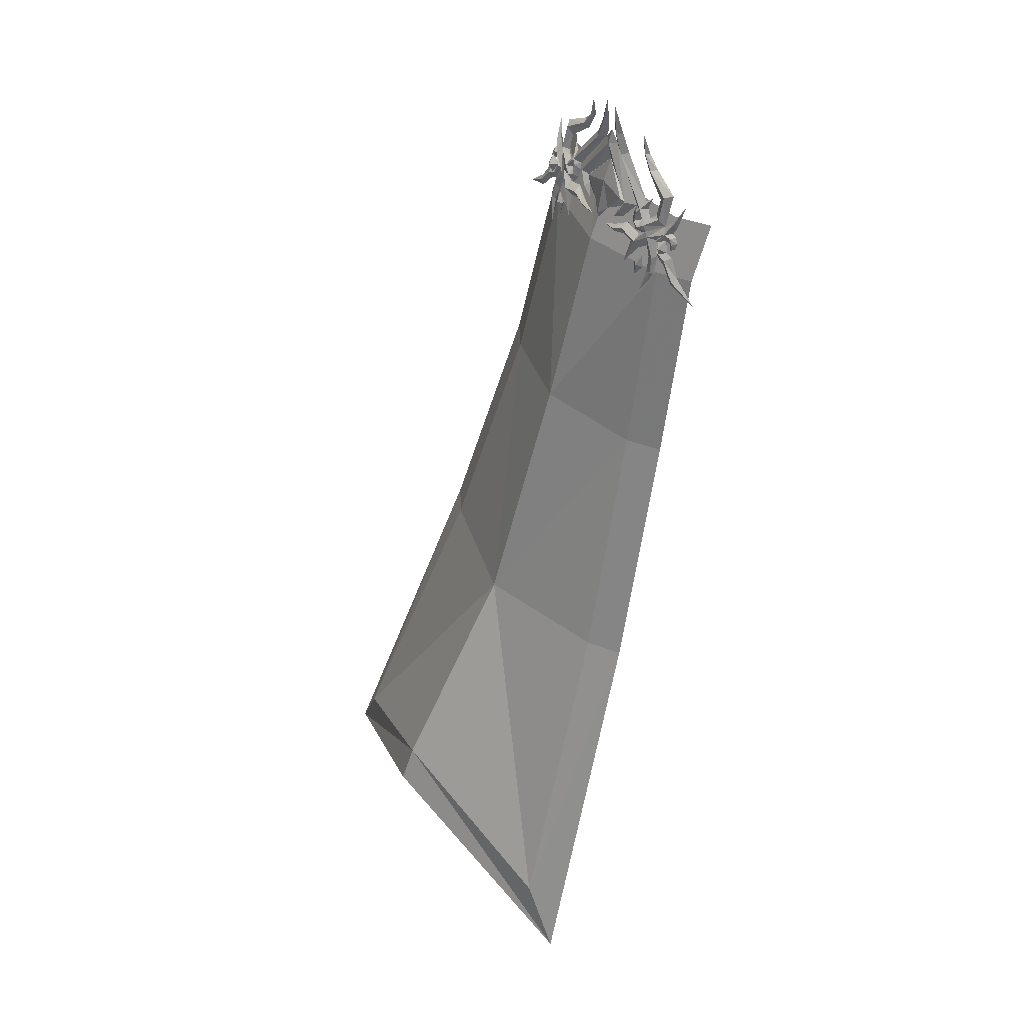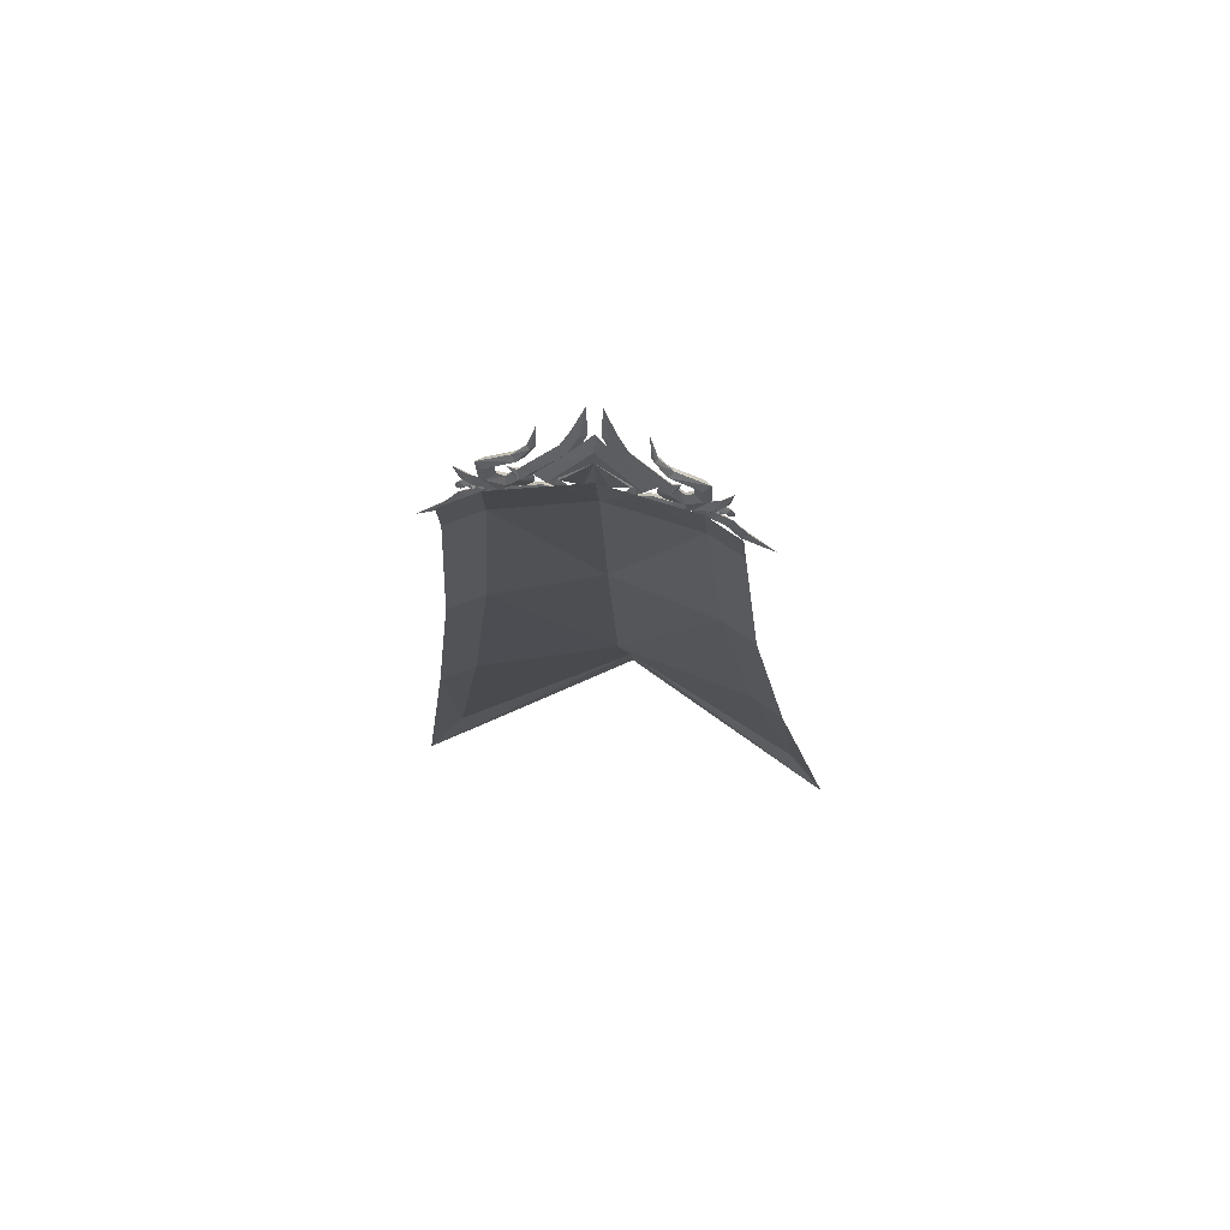
<metadata>
{"format":"obj","ext":"obj","renderer":"f3d","projection":"perspective","resolution":1024,"background":"white","views":[{"elev":41.1,"azim":-123.1,"up":"+Z"},{"elev":58.5,"azim":7.3,"up":"+Z"}]}
</metadata>
<code>
g common_back_90026
v 6.507 -0.17 -0.4189
v 1e-06 1.298 -0.4189
v 2.439 -1.095 4.061
v 8e-06 10.26 -32.13
v 4e-06 4.799 -13.95
v 7.604 2.647 -14.5
v 1.3e-05 19 -47.91
v 13.61 15.5 -55.35
v 6.347 -1.768 3.773
v 0 -0.3744 3.783
v 9.969 7.418 -32.31
v 8.902 -1.633 -0.4189
v 9.998 1.184 -14.5
v 8.742 -3.231 3.773
v 12.36 5.955 -32.31
v 16.52 15.14 -60.32
v 1.4e-05 20.11 -50.72
v -6.507 -0.17 -0.4189
v -2.439 -1.095 4.061
v -7.604 2.647 -14.5
v -13.61 15.5 -55.35
v -6.347 -1.768 3.773
v -9.969 7.418 -32.31
v -9.998 1.184 -14.5
v -8.902 -1.633 -0.4189
v -8.742 -3.231 3.773
v -12.36 5.955 -32.31
v -16.52 15.14 -60.32
f 1 2 3
f 4 5 6
f 7 4 8
f 6 5 1
f 1 3 9
f 3 2 10
f 4 6 11
f 1 5 2
f 8 4 11
f 6 1 12
f 12 13 6
f 1 9 14
f 14 12 1
f 11 6 13
f 13 15 11
f 8 11 15
f 15 16 8
f 7 8 16
f 16 17 7
f 18 19 2
f 4 20 5
f 7 21 4
f 20 18 5
f 18 22 19
f 19 10 2
f 4 23 20
f 18 2 5
f 21 23 4
f 20 24 25
f 25 18 20
f 18 25 26
f 26 22 18
f 23 27 24
f 24 20 23
f 21 28 27
f 27 23 21
f 7 17 28
f 28 21 7
g common_back_90026
v 5.231 0.8455 -0.09317
v 5.421 0.4253 0.6987
v 5.619 0.4735 -0.2282
v 4.743 0.6296 0.004938
v 4.935 0.725 -1.104
v 5.09 0.2634 -0.1432
v 5.619 0.4735 -0.2282
v 5.421 0.4253 0.6987
v 4.743 0.6296 0.004938
v 4.935 0.725 -1.104
v 7.135 0.364 2.164
v 7.362 -0.215 2.784
v 7.76 -0.1032 1.972
v 6.583 -0.0789 2.316
v 6.95 0.1135 1.554
v 7.091 -0.5548 2.116
v 7.76 -0.1032 1.972
v 7.362 -0.215 2.784
v 6.583 -0.0789 2.316
v 6.95 0.1135 1.554
v -5.231 0.8455 -0.09317
v -5.619 0.4735 -0.2282
v -5.421 0.4253 0.6987
v -4.743 0.6296 0.004938
v -4.935 0.725 -1.104
v -5.09 0.2634 -0.1432
v -5.421 0.4253 0.6987
v -5.619 0.4735 -0.2282
v -4.743 0.6296 0.004938
v -4.935 0.725 -1.104
v -7.135 0.364 2.164
v -7.759 -0.1032 1.972
v -7.362 -0.215 2.784
v -6.583 -0.07889 2.316
v -6.95 0.1135 1.554
v -7.091 -0.5547 2.116
v -7.362 -0.215 2.784
v -7.759 -0.1032 1.972
v -6.583 -0.07889 2.316
v -6.95 0.1135 1.554
v 6.203 -0.6741 5.634
v 6.679 -1.203 5.859
v 6.666 -0.6202 3.51
v 6.237 -0.2712 3.98
v 4.228 -0.8442 6.848
v 4.553 -1.28 7.002
v 4.936 -0.6868 4.967
v 4.294 0.02551 3.95
v 4.427 -0.5089 4.51
v 3.858 -1.067 6.552
v 5.649 -0.8407 5.154
v 3.464 -0.8907 7.877
v 3.656 -1.194 7.915
v 3.199 -1.042 7.712
v 3.119 -0.8781 9.494
v 5.619 -0.5434 3.955
v 2.764 0.2882 3.838
v -0.007014 -0.07499 7.416
v 0.6577 -0.4295 7.603
v 3.601 -0.2592 3.87
v 3.601 -0.2592 3.87
v 0.6577 -0.4295 7.603
v 1.527 -0.1437 7.137
v 1.952 -0.5678 7.361
v 5.1 0.1675 3.048
v 4.75 -0.4496 4.097
v 5.141 -0.3638 3.516
v 0.4038 -0.3909 8.31
v 0.4365 -0.1772 10.75
v 0.8314 -0.1081 8.607
v 1.313 -0.4509 8.628
v 2.535 0.1639 2.526
v 2.22 0.4336 2.807
v 1.622 0.3188 2.114
v 1.969 0.07434 3.044
v -0.007019 -0.3781 8.456
v 2.322 -0.08106 3.591
v -0.007015 -0.3677 6.037
v 5.307 0.1763 2.613
v 4.443 -0.1776 3.121
v 4.046 0.1441 3.615
v 3.535 0.02758 2.728
v 3.479 -0.1262 3.383
v 4.471 0.334 2.59
v 4.03 0.1135 2.156
v 3.99 0.2797 2.904
v 4.839 -0.005574 2.223
v -0.007015 -0.3677 6.037
v 2.043 0.1578 3.728
v -0.007014 0.237 4.298
v -0.007017 0.7225 1.663
v 0.78 0.3598 2.377
v 2.322 -0.08106 3.591
v 1.969 0.07434 3.044
v -0.007015 0.5764 1.212
v 3.047 0.4139 1.332
v 3.07 0.6752 1.893
v 4.5 0.6145 1.506
v 3.876 0.3803 1.132
v 0.7858 0.5821 1.152
v 1.977 0.452 1.628
v 1.99 0.7271 1.372
v 3.136 0.1669 2.313
v 4.477 0.1009 1.984
v 5.307 0.1763 2.613
v 3.678 0.8246 -0.6036
v 5.571 0.2114 2.268
v 5.441 0.03602 1.451
v 4.777 0.297 1.015
v 2.021 0.5505 1.077
v 5.796 0.8575 -2.029
v 6.016 0.4089 -0.3492
v 6.466 0.4732 -0.234
v 7.542 0.04654 1.201
v 6.726 0.124 1.567
v 7.204 -0.3076 1.789
v 7.946 -0.4082 1.542
v 7.763 -0.3897 2.531
v 7.624 -0.4421 1.975
v 7.437 -0.5123 2.428
v 6.993 -0.2915 3.08
v 6.666 -0.6202 3.51
v 7.26 -0.8777 4.082
v 7.494 -0.648 4.019
v 7.971 -1.376 5.493
v 5.571 0.2114 2.268
v 5.307 0.1763 2.613
v 6.753 0.2827 -0.265
v 6.645 -0.04102 1.149
v 6.165 -0.2158 2.228
v 6.423 -0.002858 2.322
v 7.427 -0.08348 0.6765
v 8.617 0.09684 -0.02645
v 8.414 -0.04435 -0.402
v 8.867 -0.3005 0.1897
v 7.473 -0.7218 3.257
v 7.506 -0.378 2.975
v 8.01 -0.5968 2.255
v 7.714 -0.9118 3.822
v 6.895 -0.3279 2.128
v 7.122 -0.4668 2.511
v 6.365 0.2802 0.8712
v 5.879 0.1684 0.7393
v 5.441 0.03602 1.451
v 10.69 -0.4645 -1.232
v 8.064 -0.7196 2.709
v 7.81 -0.7567 3.098
v 6.203 -1.398 5.458
v 6.237 -0.9953 3.803
v 6.666 -0.6202 3.51
v 6.679 -1.203 5.859
v 4.228 -1.523 6.683
v 4.553 -1.28 7.002
v 4.936 -0.6868 4.967
v 4.427 -0.5089 4.51
v 4.294 -0.6939 3.775
v 3.858 -1.067 6.552
v 5.649 -0.8407 5.154
v 3.656 -1.194 7.915
v 3.464 -1.366 7.761
v 3.199 -1.042 7.712
v 3.119 -0.8781 9.494
v 5.619 -0.5434 3.955
v -0.007013 -0.7674 7.247
v 2.764 -0.5861 3.625
v 3.601 -0.2592 3.87
v 0.6577 -0.4295 7.603
v 1.527 -0.8694 6.96
v 1.952 -0.5678 7.361
v 5.1 -0.5804 2.865
v 5.141 -0.3638 3.516
v 4.75 -0.4496 4.097
v 0.4038 -0.3909 8.31
v 0.8314 -0.706 8.461
v 0.4365 -0.1772 10.75
v 1.313 -0.4509 8.628
v 2.22 -0.1644 2.662
v 2.535 0.1639 2.526
v 1.622 0.3188 2.114
v -0.007019 -0.3781 8.456
v -0.007017 -0.6504 6.103
v 2.322 -0.08106 3.591
v 5.307 -0.4751 2.455
v 3.535 0.02758 2.728
v 3.479 -0.1262 3.383
v 4.03 0.1135 2.156
v 4.839 -0.005574 2.223
v 2.043 -0.3252 3.611
v 3.047 0.4139 1.332
v 3.876 0.3803 1.132
v 4.5 -0.1409 1.322
v 3.07 -0.08016 1.709
v 0.7858 0.5821 1.152
v 1.99 0.2615 1.258
v 1.977 0.452 1.628
v 3.136 0.1669 2.313
v 4.477 0.1009 1.984
v 5.307 -0.4751 2.455
v 3.678 0.8246 -0.6036
v 4.777 0.297 1.015
v 5.441 0.03602 1.451
v 5.571 -0.4252 2.113
v 2.021 0.5505 1.077
v 5.796 0.8575 -2.029
v 6.466 0.2017 -0.3001
v 6.016 0.4089 -0.3492
v 7.542 -0.4863 1.071
v 7.946 -0.4082 1.542
v 7.204 -0.3076 1.789
v 6.726 -0.4089 1.437
v 7.763 -0.8025 2.431
v 7.437 -0.5123 2.428
v 7.624 -0.4421 1.975
v 6.993 -0.8349 2.948
v 7.494 -1.146 3.897
v 7.26 -0.8777 4.082
v 6.666 -0.6202 3.51
v 7.971 -1.376 5.493
v 5.571 -0.4252 2.113
v 5.307 -0.4751 2.455
v 6.753 0.2827 -0.265
v 6.726 -0.4089 1.437
v 6.423 -0.5357 2.192
v 6.165 -0.2158 2.228
v 7.427 -0.08348 0.6765
v 8.414 -0.04435 -0.402
v 8.475 -0.37 -0.2851
v 8.867 -0.3005 0.1897
v 7.506 -0.9109 2.845
v 7.473 -0.7218 3.257
v 8.01 -0.5968 2.255
v 7.714 -0.9118 3.822
v 6.895 -0.3279 2.128
v 6.423 -0.5357 2.192
v 7.122 -0.4668 2.511
v 6.165 -0.2158 2.228
v 5.571 -0.4252 2.113
v 6.365 -0.1001 0.7786
v 5.441 0.03602 1.451
v 5.879 0.1684 0.7393
v 6.365 -0.1001 0.7786
v 7.542 -0.4863 1.071
v 10.69 -0.4645 -1.232
v 8.064 -0.7196 2.709
v 7.81 -0.7567 3.098
v 6.466 0.2017 -0.3001
v -6.217 -0.6741 5.634
v -6.251 -0.2712 3.98
v -6.68 -0.6202 3.51
v -6.693 -1.203 5.859
v -4.567 -1.28 7.002
v -4.242 -0.8442 6.848
v -4.95 -0.6868 4.967
v -4.441 -0.5089 4.51
v -4.308 0.02551 3.95
v -3.873 -1.067 6.552
v -5.663 -0.8407 5.154
v -3.67 -1.194 7.915
v -3.478 -0.8907 7.877
v -3.213 -1.042 7.712
v -3.133 -0.8781 9.494
v -5.633 -0.5433 3.955
v -2.778 0.2882 3.838
v -3.615 -0.2592 3.87
v -0.6718 -0.4295 7.603
v -1.541 -0.1437 7.137
v -0.6718 -0.4295 7.603
v -3.615 -0.2592 3.87
v -1.966 -0.5678 7.361
v -5.114 0.1675 3.048
v -5.155 -0.3638 3.516
v -4.764 -0.4496 4.097
v -0.4178 -0.3909 8.31
v -0.8454 -0.1081 8.607
v -0.4505 -0.1772 10.75
v -1.327 -0.4509 8.628
v -2.234 0.4336 2.807
v -2.549 0.1639 2.526
v -1.983 0.07435 3.044
v -1.636 0.3188 2.114
v -2.336 -0.08106 3.591
v -5.321 0.1763 2.613
v -4.457 -0.1776 3.121
v -4.06 0.1441 3.615
v -3.549 0.02758 2.728
v -3.493 -0.1262 3.383
v -4.485 0.334 2.59
v -4.004 0.2797 2.904
v -4.044 0.1135 2.156
v -4.853 -0.00557 2.223
v -2.057 0.1578 3.728
v -0.794 0.3598 2.377
v -1.983 0.07435 3.044
v -2.336 -0.08106 3.591
v -3.061 0.4139 1.332
v -3.89 0.3803 1.132
v -4.514 0.6145 1.506
v -3.084 0.6752 1.893
v -0.7998 0.5821 1.152
v -2.004 0.7271 1.372
v -1.991 0.452 1.628
v -3.15 0.1669 2.313
v -4.491 0.1009 1.984
v -5.321 0.1763 2.613
v -3.692 0.8246 -0.6036
v -4.791 0.297 1.015
v -5.455 0.03602 1.451
v -5.585 0.2114 2.268
v -2.036 0.5505 1.077
v -5.81 0.8575 -2.029
v -6.481 0.4732 -0.234
v -6.03 0.4089 -0.3492
v -7.556 0.04655 1.201
v -7.96 -0.4082 1.542
v -7.218 -0.3076 1.789
v -6.74 0.124 1.567
v -7.777 -0.3897 2.531
v -7.451 -0.5123 2.428
v -7.638 -0.4421 1.975
v -7.007 -0.2915 3.08
v -7.508 -0.648 4.019
v -7.274 -0.8777 4.082
v -6.68 -0.6202 3.51
v -7.985 -1.376 5.493
v -5.585 0.2114 2.268
v -5.321 0.1763 2.613
v -6.767 0.2827 -0.265
v -6.437 -0.002853 2.322
v -6.179 -0.2158 2.228
v -6.659 -0.04101 1.149
v -7.441 -0.08347 0.6765
v -8.428 -0.04435 -0.402
v -8.631 0.09685 -0.02645
v -8.881 -0.3005 0.1897
v -7.52 -0.378 2.975
v -7.487 -0.7218 3.257
v -8.024 -0.5968 2.255
v -7.728 -0.9117 3.822
v -6.909 -0.3279 2.128
v -7.136 -0.4668 2.511
v -6.379 0.2802 0.8712
v -5.455 0.03602 1.451
v -5.893 0.1684 0.7393
v -10.7 -0.4645 -1.232
v -8.078 -0.7196 2.709
v -7.824 -0.7567 3.098
v -6.217 -1.398 5.458
v -6.693 -1.203 5.859
v -6.68 -0.6202 3.51
v -6.251 -0.9953 3.803
v -4.242 -1.523 6.683
v -4.567 -1.28 7.002
v -4.95 -0.6868 4.967
v -4.308 -0.6939 3.775
v -4.441 -0.5089 4.51
v -5.663 -0.8407 5.154
v -3.873 -1.067 6.552
v -3.478 -1.366 7.761
v -3.67 -1.194 7.915
v -3.213 -1.042 7.712
v -3.133 -0.8781 9.494
v -5.633 -0.5433 3.955
v -0.6718 -0.4295 7.603
v -3.615 -0.2592 3.87
v -2.778 -0.5861 3.625
v -1.541 -0.8694 6.96
v -1.966 -0.5678 7.361
v -5.114 -0.5804 2.865
v -4.764 -0.4496 4.097
v -5.155 -0.3638 3.516
v -0.4178 -0.3909 8.31
v -0.4505 -0.1772 10.75
v -0.8454 -0.7061 8.461
v -1.327 -0.4509 8.628
v -2.549 0.1639 2.526
v -2.234 -0.1644 2.662
v -1.636 0.3188 2.114
v -2.234 -0.1644 2.662
v -2.336 -0.08106 3.591
v -5.321 -0.4751 2.455
v -3.549 0.02758 2.728
v -3.493 -0.1262 3.383
v -4.853 -0.00557 2.223
v -4.044 0.1135 2.156
v -2.057 -0.3252 3.611
v -3.061 0.4139 1.332
v -3.084 -0.08016 1.709
v -4.514 -0.1409 1.322
v -3.89 0.3803 1.132
v -0.7998 0.5821 1.152
v -1.991 0.452 1.628
v -2.004 0.2615 1.258
v -3.15 0.1669 2.313
v -4.491 0.1009 1.984
v -5.321 -0.4751 2.455
v -3.692 0.8246 -0.6036
v -5.585 -0.4252 2.113
v -5.455 0.03602 1.451
v -4.791 0.297 1.015
v -2.036 0.5505 1.077
v -5.81 0.8575 -2.029
v -6.03 0.4089 -0.3492
v -6.481 0.2017 -0.3001
v -7.556 -0.4863 1.071
v -6.74 -0.4089 1.437
v -7.218 -0.3076 1.789
v -7.96 -0.4082 1.542
v -7.777 -0.8025 2.431
v -7.638 -0.4421 1.975
v -7.451 -0.5123 2.428
v -7.007 -0.8349 2.948
v -6.68 -0.6202 3.51
v -7.274 -0.8777 4.082
v -7.508 -1.146 3.897
v -7.985 -1.376 5.493
v -5.585 -0.4252 2.113
v -5.321 -0.4751 2.455
v -6.767 0.2827 -0.265
v -6.659 -0.04101 1.149
v -6.179 -0.2158 2.228
v -6.437 -0.5357 2.192
v -7.441 -0.08347 0.6765
v -8.49 -0.3701 -0.2851
v -8.428 -0.04435 -0.402
v -8.881 -0.3005 0.1897
v -7.52 -0.9108 2.845
v -7.487 -0.7218 3.257
v -8.024 -0.5968 2.255
v -7.728 -0.9117 3.822
v -6.909 -0.3279 2.128
v -7.136 -0.4668 2.511
v -6.379 -0.1001 0.7786
v -5.893 0.1684 0.7393
v -5.455 0.03602 1.451
v -10.7 -0.4645 -1.232
v -8.078 -0.7196 2.709
v -7.824 -0.7567 3.098
f 29 30 31
f 32 30 29
f 31 33 29
f 29 33 32
f 34 35 36
f 37 34 36
f 35 34 38
f 34 37 38
f 39 40 41
f 42 40 39
f 41 43 39
f 39 43 42
f 44 45 46
f 47 44 46
f 45 44 48
f 44 47 48
f 49 50 51
f 52 49 51
f 50 49 53
f 49 52 53
f 54 55 56
f 57 55 54
f 56 58 54
f 54 58 57
f 59 60 61
f 62 59 61
f 60 59 63
f 59 62 63
f 64 65 66
f 67 65 64
f 66 68 64
f 64 68 67
f 69 70 71
f 71 72 69
f 70 69 73
f 73 74 70
f 75 76 77
f 78 73 69
f 69 79 78
f 74 73 80
f 80 81 74
f 78 82 80
f 80 73 78
f 80 83 81
f 82 83 80
f 72 84 79
f 79 69 72
f 85 86 87
f 87 88 85
f 76 89 90
f 90 91 76
f 91 92 77
f 77 76 91
f 93 76 94
f 94 95 93
f 96 97 98
f 98 97 99
f 90 96 98
f 98 91 90
f 85 88 100
f 100 101 85
f 101 102 103
f 100 102 101
f 86 104 87
f 86 85 105
f 105 106 86
f 71 107 93
f 93 72 71
f 108 109 76
f 95 84 72
f 72 93 95
f 105 85 101
f 101 103 105
f 110 111 109
f 111 89 109
f 112 113 114
f 110 109 114
f 112 115 113
f 112 107 115
f 76 93 108
f 108 114 109
f 108 112 114
f 93 112 108
f 116 117 118
f 119 118 120
f 120 118 117
f 117 121 122
f 117 122 120
f 120 123 119
f 116 121 117
f 124 125 126
f 126 127 124
f 128 129 130
f 130 129 131
f 131 125 130
f 132 133 126
f 126 134 127
f 126 135 136
f 136 137 126
f 125 131 132
f 132 126 125
f 124 138 130
f 130 125 124
f 130 138 128
f 126 137 134
f 139 140 141
f 142 143 144
f 144 145 142
f 146 147 148
f 149 150 151
f 151 152 149
f 153 152 151
f 154 155 150
f 150 149 154
f 139 141 156
f 143 157 158
f 158 159 143
f 160 142 161
f 161 162 160
f 142 145 163
f 163 161 142
f 149 164 165
f 166 147 146
f 153 167 152
f 152 167 164
f 164 149 152
f 143 159 168
f 168 144 143
f 169 168 159
f 159 149 169
f 149 165 148
f 148 169 149
f 158 149 159
f 158 154 149
f 158 157 170
f 170 154 158
f 154 170 171
f 171 172 154
f 143 142 160
f 160 157 143
f 161 173 162
f 173 161 163
f 146 174 166
f 165 175 174
f 174 146 165
f 148 165 146
f 165 164 175
f 140 171 170
f 170 141 140
f 141 170 157
f 157 156 141
f 133 135 126
f 112 93 107
f 113 110 114
f 89 76 109
f 75 94 76
f 91 98 99
f 91 99 92
f 176 177 178
f 178 179 176
f 180 176 179
f 179 181 180
f 182 183 184
f 176 180 185
f 185 186 176
f 181 187 188
f 188 180 181
f 185 180 188
f 188 189 185
f 188 187 190
f 189 188 190
f 177 176 186
f 186 191 177
f 192 193 194
f 194 195 192
f 196 195 194
f 194 184 196
f 196 184 183
f 183 197 196
f 198 199 200
f 200 184 198
f 201 202 203
f 202 204 203
f 195 196 202
f 202 201 195
f 193 205 206
f 206 194 193
f 205 122 207
f 206 205 207
f 195 208 192
f 209 210 193
f 193 192 209
f 178 177 198
f 198 211 178
f 199 198 177
f 177 191 199
f 210 122 205
f 205 193 210
f 212 184 213
f 213 184 194
f 212 198 184
f 198 214 215
f 198 215 211
f 209 123 120
f 216 122 210
f 216 120 122
f 209 216 210
f 217 218 219
f 219 220 217
f 221 222 223
f 220 224 223
f 223 222 220
f 225 219 226
f 219 218 227
f 219 228 229
f 229 230 219
f 220 219 225
f 225 224 220
f 231 217 220
f 220 222 231
f 222 221 231
f 219 227 228
f 232 233 234
f 235 236 237
f 237 238 235
f 239 240 241
f 242 243 244
f 244 245 242
f 246 244 243
f 247 242 245
f 245 248 247
f 232 249 233
f 250 251 252
f 252 157 250
f 253 254 255
f 255 235 253
f 235 255 256
f 256 236 235
f 257 258 242
f 259 239 241
f 246 243 260
f 243 242 258
f 258 260 243
f 238 237 261
f 261 262 238
f 263 242 262
f 262 261 263
f 242 263 240
f 240 257 242
f 264 262 242
f 264 242 247
f 252 265 266
f 266 157 252
f 247 267 268
f 268 269 247
f 250 157 160
f 160 270 250
f 255 254 271
f 256 255 271
f 239 259 272
f 257 239 272
f 272 273 257
f 240 239 257
f 257 273 258
f 234 233 269
f 269 268 234
f 274 156 157
f 157 266 274
f 226 219 230
f 214 198 212
f 182 184 200
f 196 204 202
f 196 197 204
f 275 276 277
f 277 278 275
f 278 279 280
f 280 275 278
f 281 282 283
f 284 285 275
f 275 280 284
f 279 286 287
f 287 280 279
f 284 280 287
f 287 288 284
f 287 286 289
f 288 287 289
f 276 275 285
f 285 290 276
f 291 292 293
f 293 86 291
f 283 294 295
f 295 296 283
f 294 283 282
f 282 297 294
f 298 299 300
f 300 283 298
f 301 302 303
f 302 304 303
f 295 294 302
f 302 301 295
f 291 305 306
f 306 292 291
f 305 307 308
f 306 305 308
f 293 104 86
f 86 106 309
f 309 291 86
f 277 276 298
f 298 310 277
f 311 283 312
f 299 298 276
f 276 290 299
f 309 307 305
f 305 291 309
f 313 312 314
f 314 312 296
f 315 316 317
f 313 316 312
f 315 317 318
f 315 318 310
f 283 311 298
f 311 312 316
f 311 316 315
f 298 311 315
f 116 118 319
f 119 320 118
f 320 319 118
f 319 321 322
f 319 320 321
f 320 119 123
f 116 319 322
f 323 324 325
f 325 326 323
f 327 328 329
f 328 326 330
f 330 329 328
f 331 325 332
f 325 324 333
f 325 334 335
f 335 336 325
f 326 325 331
f 331 330 326
f 323 326 328
f 328 337 323
f 328 327 337
f 325 333 334
f 338 339 340
f 341 342 343
f 343 344 341
f 345 346 347
f 348 349 350
f 350 351 348
f 352 350 349
f 353 348 351
f 351 354 353
f 338 355 339
f 344 356 357
f 357 358 344
f 359 360 361
f 361 341 359
f 341 361 362
f 362 342 341
f 348 363 364
f 365 345 347
f 352 349 366
f 349 348 364
f 364 366 349
f 344 343 367
f 367 356 344
f 368 348 356
f 356 367 368
f 348 368 346
f 346 363 348
f 357 356 348
f 357 348 353
f 357 353 369
f 369 358 357
f 353 370 371
f 371 369 353
f 344 358 359
f 359 341 344
f 361 360 372
f 372 362 361
f 345 365 373
f 363 345 373
f 373 374 363
f 346 345 363
f 363 374 364
f 340 339 369
f 369 371 340
f 339 355 358
f 358 369 339
f 332 325 336
f 315 310 298
f 317 316 313
f 296 312 283
f 281 283 300
f 294 304 302
f 294 297 304
f 375 376 377
f 377 378 375
f 379 380 376
f 376 375 379
f 381 382 383
f 375 384 385
f 385 379 375
f 380 379 386
f 386 387 380
f 385 388 386
f 386 379 385
f 386 389 387
f 388 389 386
f 378 390 384
f 384 375 378
f 192 391 392
f 392 393 192
f 394 382 392
f 392 391 394
f 394 395 383
f 383 382 394
f 396 382 397
f 397 398 396
f 399 400 401
f 401 400 402
f 391 399 401
f 401 394 391
f 393 392 403
f 403 404 393
f 404 405 321
f 306 308 406
f 192 208 391
f 209 192 393
f 393 407 209
f 377 408 396
f 396 378 377
f 398 390 378
f 378 396 398
f 407 393 404
f 404 321 407
f 409 410 382
f 410 392 382
f 409 382 396
f 396 411 412
f 396 408 411
f 209 413 320
f 413 407 321
f 413 321 320
f 209 407 413
f 414 415 416
f 416 417 414
f 418 419 420
f 415 420 419
f 419 421 415
f 422 423 416
f 416 424 417
f 416 425 426
f 426 427 416
f 415 421 422
f 422 416 415
f 428 420 415
f 415 414 428
f 420 428 418
f 416 427 424
f 429 430 431
f 432 433 434
f 434 435 432
f 436 437 438
f 439 440 441
f 441 442 439
f 443 442 441
f 444 445 440
f 440 439 444
f 429 431 446
f 433 447 448
f 448 449 433
f 450 432 451
f 451 452 450
f 432 435 453
f 453 451 432
f 454 439 455
f 456 437 436
f 443 457 442
f 442 457 455
f 455 439 442
f 433 449 458
f 458 434 433
f 459 458 449
f 449 439 459
f 439 454 438
f 438 459 439
f 448 439 449
f 448 444 439
f 448 447 460
f 460 444 448
f 444 460 461
f 461 462 444
f 433 432 450
f 450 447 433
f 451 463 452
f 453 463 451
f 436 464 456
f 454 465 464
f 464 436 454
f 438 454 436
f 454 455 465
f 430 461 460
f 460 431 430
f 431 460 447
f 447 446 431
f 423 425 416
f 412 409 396
f 381 397 382
f 394 401 402
f 394 402 395
f 320 123 209
f 120 216 209

</code>
